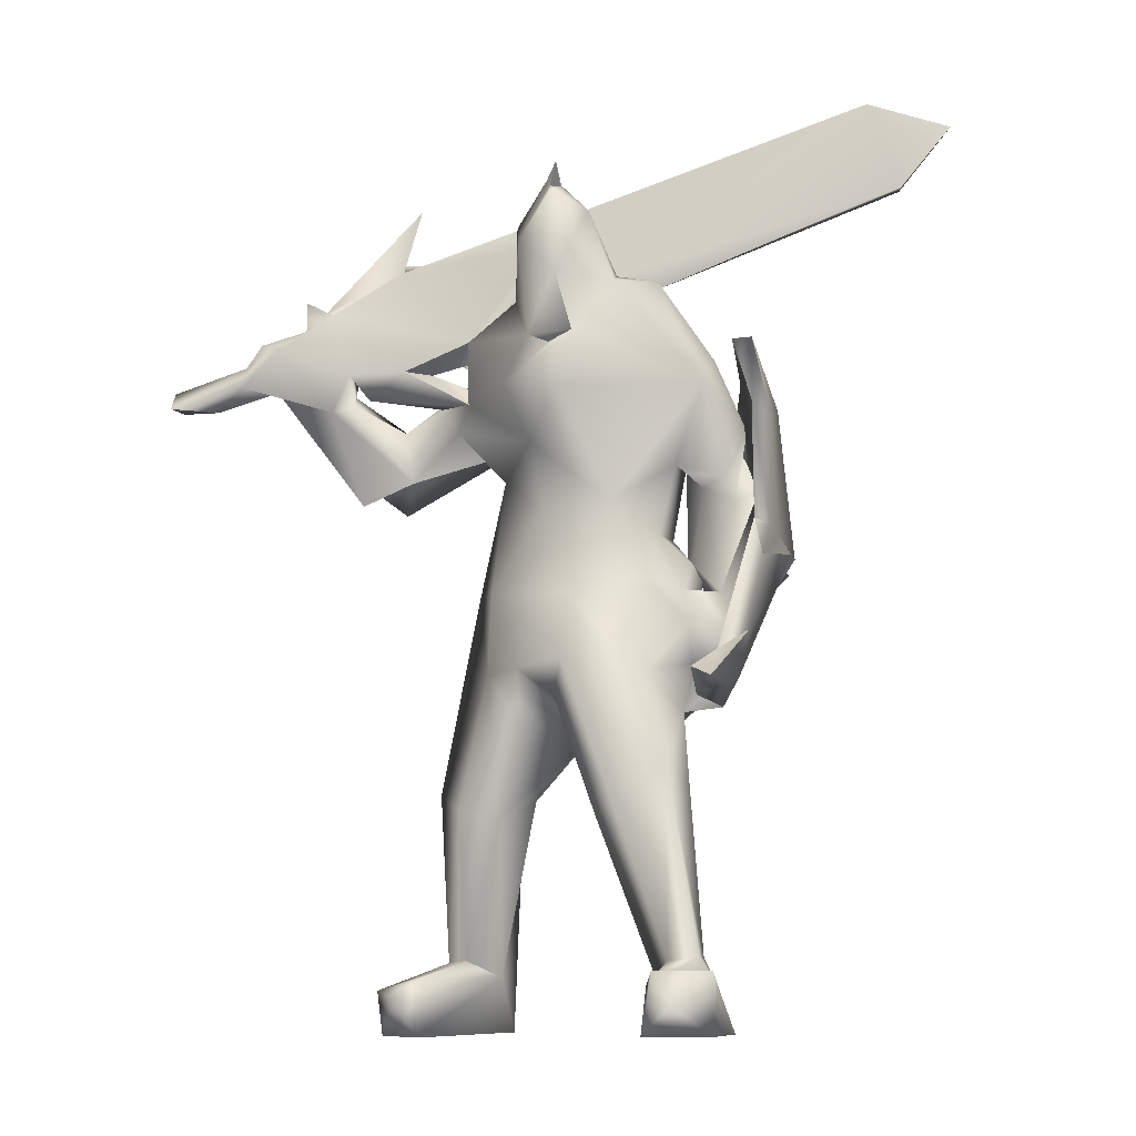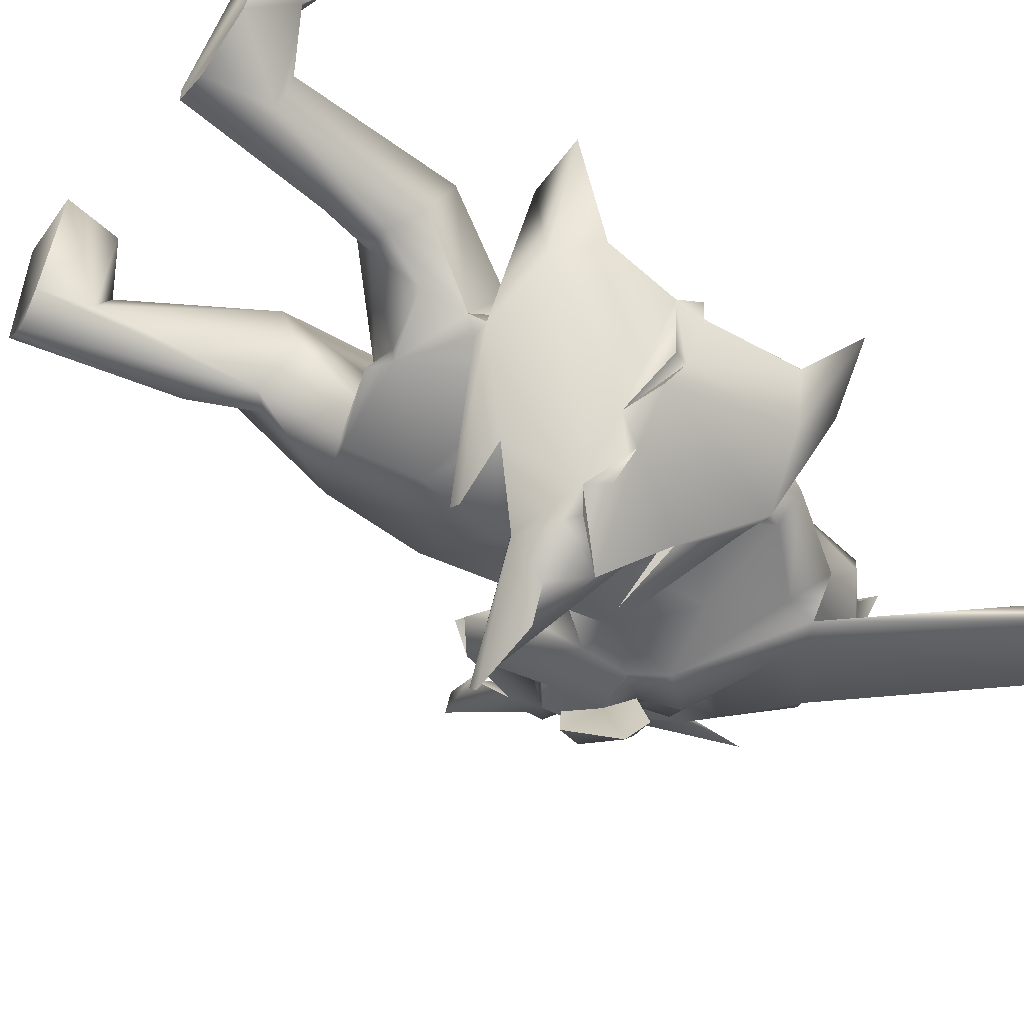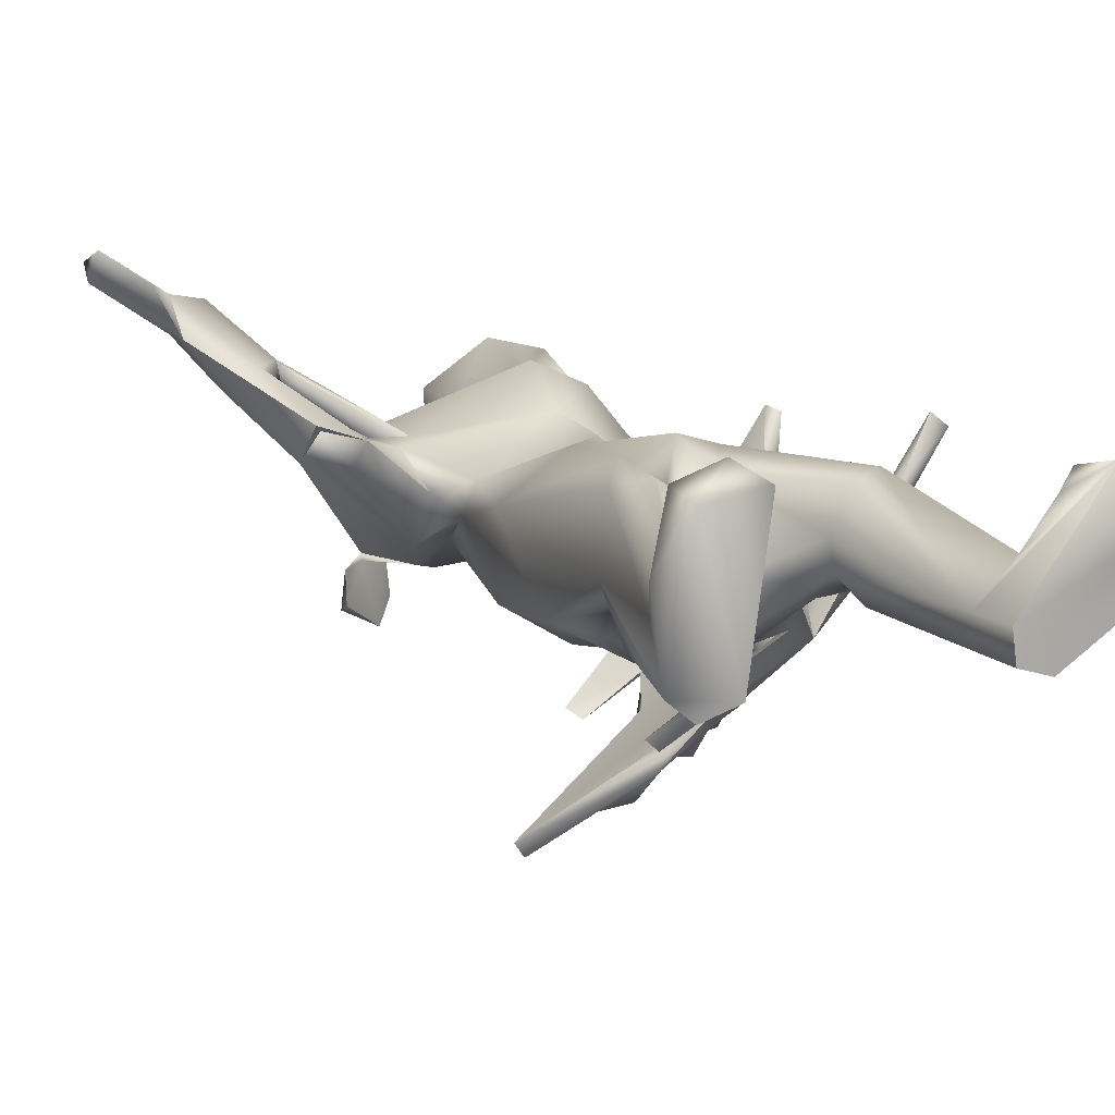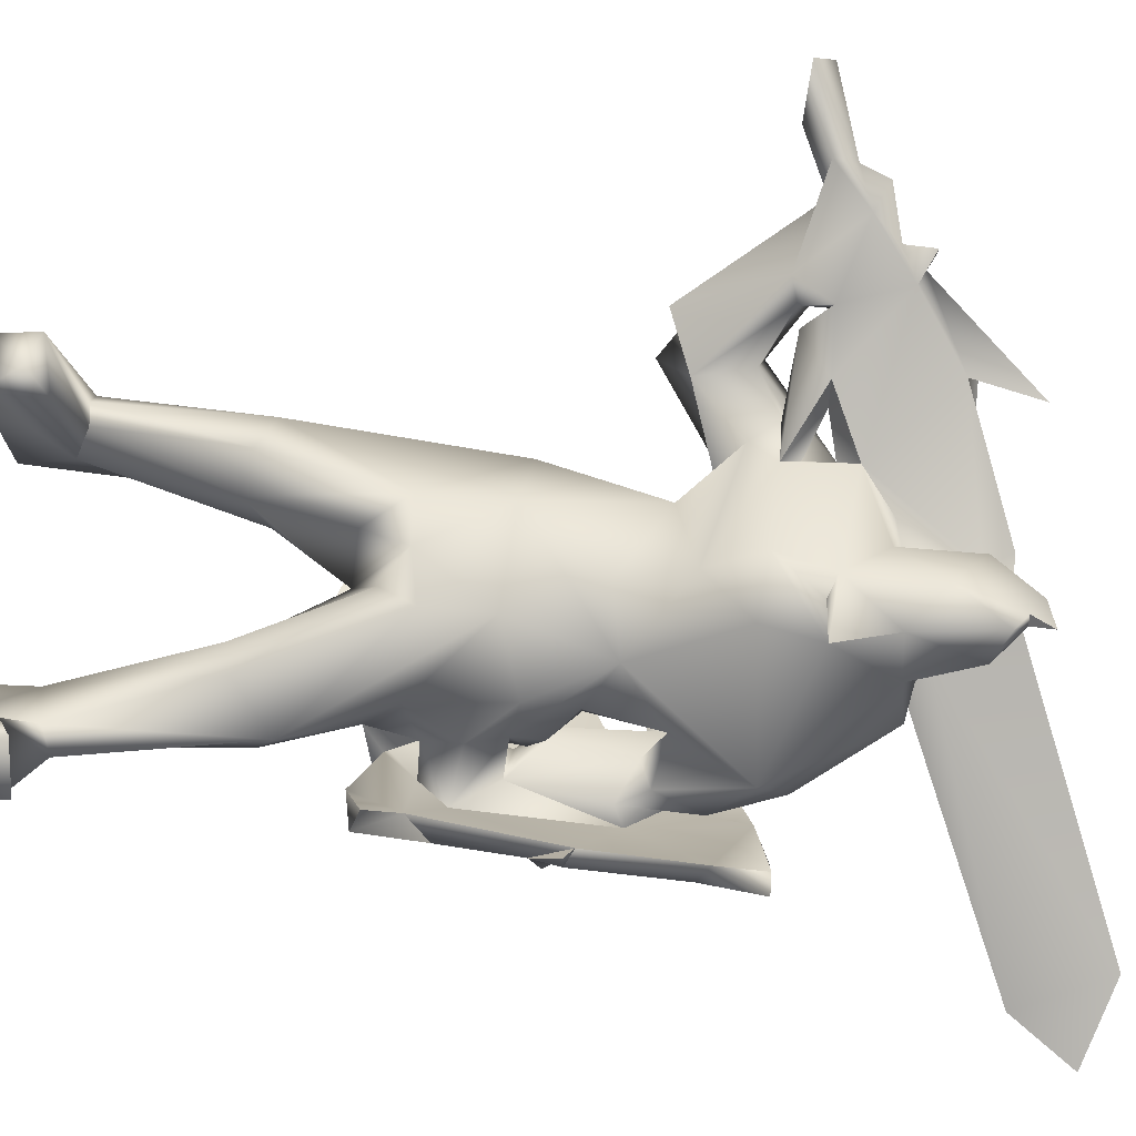
<metadata>
{"format":"obj","ext":"obj","renderer":"f3d","projection":"perspective","resolution":1024,"background":"white","views":[{"elev":-10.6,"azim":43.8,"up":"+Y"},{"elev":-59.4,"azim":52.0,"up":"+Z"},{"elev":12.5,"azim":-25.2,"up":"+Z"},{"elev":63.1,"azim":92.8,"up":"+Z"}]}
</metadata>
<code>
g default
v 6.825 21.1 -4.776
v 6.454 21.13 -5.171
v 7.762 22.67 -5.653
v 6.046 23.07 -4.988
v 5.972 23.44 -4.534
v 6.857 15.88 1.318
v 6.428 15.88 1.513
v 5.786 14.8 0.03951
v 5.94 14.51 -0.5014
v 5.22 14.93 -1.641
v 4.995 11.91 -1.897
v 5.491 15.94 -0.4948
v 4.398 15.66 -1.228
v 0.8731 18.95 -1.459
v 0.09426 18.68 -0.04651
v -0.3025 20.7 0.1524
v 1.425 18.81 -0.002709
v 0.8788 19.16 2.982
v 1.078 20.77 2.081
v 0.4597 21.19 1.545
v 0.5656 21.13 1.126
v -0.9632 20.57 -0.1838
v 1.471 21.26 2.261
v 1.958 20.03 1.612
v 1.911 18.26 2.769
v 0.3706 17.06 2.149
v 0.7551 19.1 -0.7079
v 3.879 14.72 -2.089
v 3.801 16.34 -0.9735
v 3.969 15.66 -0.3108
v 1.723 17.72 -1.66
v 2.366 18.57 -0.4967
v 2.668 13.87 -0.7715
v 1.873 12.86 0.7296
v 2.075 18.4 0.8214
v 1.959 16.85 2.222
v 1.662 15.47 2.364
v 2.923 16.34 -1.364
v 2.521 13.54 -2.563
v 2.036 14.92 -1.472
v 1.478 18.7 -1.327
v 0.3715 15.66 2.969
v -1.482 16.85 -1.787
v 0.3781 14.33 2.058
v 0.8309 16.83 1.87
v 1.21 20.76 1.828
v 3.633 15.37 -2.873
v 2.852 15.17 -2.871
v 3.303 14.49 -2.635
v 0.3651 16.38 -1.506
v 0.1401 13.3 -1.926
v 1.728 20.36 2.693
v -0.3718 20.06 1.754
v -0.1526 20.5 0.8443
v -0.7936 20.09 0.3187
v -0.2949 18.66 0.1046
v -0.4748 18.16 1.701
v -1.513 18.27 0.9718
v -1.259 20.78 0.1642
v -3.097 19.84 0.9662
v -1.947 18.68 0.219
v -4.128 19.61 2.198
v -2.66 18.91 0.5795
v -3.412 18.68 1.141
v -4.296 19.84 2.117
v -3.853 21.29 1.82
v -2.452 17.53 1.457
v -2.431 15.89 1.444
v -2.921 15.23 1.334
v -1.711 15.4 -0.8344
v -2.311 18.44 -0.5086
v -2.53 16.33 1.302
v -1.983 14.05 -0.04335
v -2.636 15.19 -0.8552
v -2.243 18.44 -0.07391
v -2.2 16.15 -1.522
v -1.746 13.82 0.7701
v -2.501 14.63 0.4195
v -2.724 18.5 0.4215
v -2.678 17.99 -0.3005
v -2.19 17.75 -1.574
v -2.479 17.08 1.1
v -2.67 16.82 -1.386
v -2.6 17.53 0.6625
v -3.749 1.781 0.6145
v -4.204 0.2688 -0.4717
v -4.308 0.6726 1.564
v -2.674 17.62 -0.5173
v -3.615 16.84 1.624
v -3.123 17.29 -0.1274
v -3.367 15.91 1.459
v -3.525 18.65 0.4369
v -3.33 17.45 -0.2646
v -5.534 18.48 3.372
v -3.85 16.85 2.387
v -3.339 16.58 -1.226
v -4.775 16.17 2.76
v -4.134 14.03 1.764
v -3.153 18.49 0.8962
v -3.116 17.08 -2.158
v -3.4 16.39 -1.343
v -3.37 17.84 1.135
v -3.637 17.58 0.6327
v -5.402 16.85 2.568
v -4.989 15.56 1.135
v -3.588 16.08 1.177
v -5.664 14.05 1.399
v -3.845 18 1.114
v -3.849 17.19 0.8803
v -3.615 17.26 0.4089
v -4.412 15.39 1.779
v -3.951 18.23 1.399
v -4.024 17.99 0.8771
v -3.849 17.99 1.349
v -3.849 17.77 1.162
v -4.074 15.67 -1.349
v -2.925 16.6 -2.947
v -2.482 17.03 -2.377
v -4.014 16.11 -2.358
v -4.066 15.61 -2.151
v -5.963 18.67 3.25
v -5.133 16.85 3.169
v -5.303 16.12 2.789
v -5.799 15.96 3.158
v -6.18 18.87 3.736
v -6.379 16.99 2.595
v -6.38 18.87 3.138
v -6.313 18.15 3.64
v -6.486 17.49 4.481
v -7.511 17.9 4.146
v -7.56 16.65 4.747
v -7.567 17.2 4.604
v -5.483 13.53 2.273
v -7.279 16.64 3.755
v -9.209 16.17 5.809
v -7.389 17.26 3.8
v -5.255 13.9 2.08
v -8.126 16.01 5.06
v -9.39 16.65 5.517
v -9.45 16.18 5.138
v 5.741 11.91 -0.07432
v 5.659 11.91 -0.7474
v 5.313 12.14 -0.5653
v 5.579 11.21 -0.5344
v 5.309 8.823 0.834
v 5.559 9.343 -0.0375
v 4.714 11.48 -2.848
v 5.18 11.45 -2.128
v 3.824 11.01 -3.282
v 6.308 7.954 2.258
v 4.695 8.345 -0.6688
v 5.983 8.155 2.571
v 5.067 7.723 1.314
v 5.554 0.6592 2.872
v 5.718 1.437 1.599
v 4.845 1.443 2.685
v 5.47 1.118 1.144
v 5.881 -0.008382 1.817
v 4.312 1.118 2.268
v 5.018 0.04011 0.0154
v 3.758 1.803 -0.3822
v 4.828 0.003293 3.033
v 0.5512 12.64 1.755
v -0.9862 10.71 1.983
v 1.466 10.45 1.88
v 4.278 13.07 -1.982
v 3.645 13.93 -2.399
v 3.998 12.85 -1.463
v 3.511 11.66 -3.75
v 3.397 14.34 -2.391
v 3.227 13.78 -2.884
v 2.215 13.75 -3.937
v 3.424 11.43 -4.232
v 2.436 11.01 -4.521
v 2.069 13.57 -3.835
v 3.429 13.06 -2.862
v 3.02 13.06 -2.841
v 2.953 10.97 -3.364
v 3.383 11.91 -3.095
v 2.76 10.93 0.5746
v 2.896 11.45 -4.651
v 1.197 12.32 -5.358
v 2.685 9.326 -2.42
v 2.669 10.76 -1.944
v 3.227 10.88 -2.868
v -4.783 13.31 1.353
v 2.253 11.21 -1.927
v 2.702 11.03 -1.704
v 3.64 10.61 -1.272
v 2.48 10.03 -1.807
v 1.772 9.34 -3.526
v 0.8352 10.36 -5.178
v 2.251 11.68 -1.674
v 2.261 14.03 -1.659
v 2.957 13.34 -1.472
v 2.164 11.22 -5.166
v 1.696 11.07 -4.956
v 1.96 12.13 -1.47
v 0.3216 13.78 -4.504
v 0.6077 13.46 -4.728
v 1.823 13.04 -4.54
v 2.682 11.43 -1.376
v 2.336 12.11 -0.5217
v 0.7819 11.25 -6.027
v -0.1173 11.66 -6.285
v 1.253 10.28 -4.345
v 2.484 9.401 -1.742
v 1.269 9.635 -2.409
v -0.7524 11.18 -2.354
v 2.913 8.593 0.6235
v 3.158 7.886 -1.898
v 4.378 9.556 -1.065
v 2.916 10.7 -0.758
v 3.74 5.805 0.05305
v 2.695 7.72 -0.971
v 4.1 6.257 1.299
v 3.674 8.875 -1.418
v 3.159 8.166 -1.249
v 2.976 8.896 -0.9897
v 3.182 9.802 -0.6116
v 1.489 8.87 2.112
v 3.135 5.371 2.117
v 2.918 5.353 -0.2562
v 2.627 7.958 -1.676
v 2.427 6.597 -0.7029
v 1.057 6.967 -1.633
v 2.335 5.18 1.872
v 0.913 8.029 1.735
v 2.157 5.422 0.05343
v 2.53 4.858 -0.5177
v 1.907 5.194 0.8625
v 0.3567 8.687 2.461
v -0.1106 7.297 -0.5054
v 1.084 6.893 -1.207
v 0.3701 6.682 -1.25
v -1.246 7.28 -1.791
v 0.02921 9.334 -4.035
v -0.7662 9.138 -1.98
v 0.3723 9.333 -4.344
v 4.306 1.8 0.4146
v 3.882 1.694 1.059
v 3.625 0.05879 -0.887
v 2.667 1.389 0.1284
v 2.787 0.05203 -0.632
v 2.682 0.06079 0.1502
v -0.9997 8.639 2.108
v -2.603 10.95 0.7976
v -2.741 10.49 -1.143
v -1.981 11.44 -6.612
v -1.73 11.44 -6.976
v -2.898 7.952 -0.9051
v -0.4697 7.541 1.497
v -0.3388 7.855 -1.476
v -0.949 5.16 1.733
v -0.9066 5.672 0.4843
v -1.263 7.227 -1.431
v 3.616 13.58 -1.504
v -2.596 1.402 -0.03815
v -2.021 5.392 -0.1957
v -1.77 5.388 2.286
v -2.566 5.815 2.141
v -2.444 5.854 -0.1354
v -3.068 4.145 -0.534
v -2.974 5.325 0.4333
v -3.757 1.068 3.105
v -3.768 -0.009979 2.915
v -2.287 -0.05391 3.163
v -2.299 1.371 2.939
v -2.703 0.8751 3.531
v -2.767 1.81 1.069
v -3.33 1.756 1.106
v -3.588 0.2688 -0.9824
v -2.751 0.05947 -0.6234
f 1 2 3
f 4 5 3
f 4 3 2
f 6 7 8
f 9 10 6
f 8 9 6
f 11 10 9
f 10 12 6
f 8 7 13
f 3 5 1
f 14 4 2
f 15 16 17
f 18 19 20
f 21 17 16
f 4 22 5
f 20 23 21
f 24 17 21
f 25 18 26
f 7 6 12
f 13 7 12
f 27 1 5
f 28 29 30
f 29 31 32
f 32 30 29
f 33 30 34
f 32 35 30
f 30 35 36
f 36 37 30
f 31 29 38
f 37 34 30
f 39 40 38
f 35 24 25
f 25 36 35
f 35 17 24
f 32 17 35
f 32 41 17
f 32 31 41
f 37 36 42
f 17 41 27
f 1 27 41
f 15 17 27
f 31 43 41
f 26 36 25
f 42 44 37
f 41 43 14
f 42 36 45
f 45 26 42
f 36 26 45
f 46 21 23
f 10 47 12
f 23 20 19
f 47 13 12
f 29 28 38
f 28 13 48
f 49 28 48
f 49 38 28
f 49 39 38
f 47 48 13
f 1 41 2
f 2 41 14
f 50 38 40
f 40 51 50
f 38 50 31
f 16 20 21
f 19 18 52
f 16 27 5
f 5 22 16
f 53 18 20
f 24 21 46
f 27 16 15
f 4 14 22
f 20 16 54
f 53 20 54
f 52 46 19
f 19 46 23
f 54 16 55
f 56 54 55
f 53 54 57
f 57 54 56
f 56 55 58
f 16 59 55
f 22 59 16
f 22 60 59
f 52 24 46
f 22 61 60
f 62 55 59
f 63 60 61
f 59 60 62
f 64 60 63
f 64 65 60
f 62 65 66
f 60 65 62
f 57 26 18
f 42 26 67
f 18 53 57
f 26 57 67
f 22 14 61
f 56 58 57
f 68 69 44
f 70 50 51
f 67 57 58
f 43 50 70
f 44 42 68
f 68 42 67
f 52 25 24
f 14 71 61
f 68 67 72
f 73 74 70
f 75 61 71
f 70 76 43
f 77 69 78
f 79 63 61
f 79 75 63
f 79 80 75
f 71 63 75
f 81 71 14
f 82 72 67
f 43 83 81
f 76 70 74
f 58 55 67
f 61 84 79
f 61 75 84
f 85 86 87
f 80 71 81
f 80 84 75
f 80 81 84
f 84 81 88
f 83 88 81
f 89 82 67
f 82 89 84
f 90 72 82
f 83 43 76
f 69 68 91
f 71 92 63
f 71 93 92
f 93 71 88
f 80 88 71
f 88 80 90
f 88 90 84
f 67 94 95
f 89 67 95
f 83 96 88
f 84 90 82
f 97 91 68
f 74 78 98
f 99 79 84
f 99 80 79
f 100 96 83
f 89 68 72
f 83 76 101
f 62 67 55
f 92 64 63
f 99 84 102
f 103 80 99
f 104 102 84
f 80 103 90
f 90 103 93
f 96 90 93
f 88 96 93
f 90 96 105
f 68 89 95
f 97 68 95
f 72 106 89
f 76 107 96
f 101 76 96
f 106 72 90
f 76 74 107
f 94 67 62
f 108 64 92
f 108 109 64
f 64 109 102
f 103 99 102
f 103 102 109
f 110 93 103
f 89 104 84
f 105 96 107
f 111 106 90
f 91 89 106
f 69 91 98
f 78 69 98
f 65 64 112
f 102 112 64
f 108 92 113
f 93 113 92
f 108 112 102
f 108 114 109
f 115 109 114
f 102 114 108
f 104 114 102
f 110 113 93
f 110 103 113
f 109 113 103
f 91 106 111
f 116 101 96
f 91 111 98
f 115 112 108
f 115 114 112
f 115 108 113
f 115 113 109
f 105 111 90
f 114 104 112
f 91 104 89
f 104 91 97
f 31 50 43
f 81 14 43
f 83 117 118
f 83 118 100
f 100 118 117
f 119 100 117
f 117 83 101
f 117 101 120
f 120 119 117
f 116 120 101
f 119 96 100
f 116 96 119
f 120 116 119
f 66 121 62
f 121 66 65
f 95 94 122
f 121 94 62
f 98 123 124
f 123 122 124
f 121 125 94
f 126 127 121
f 94 125 128
f 129 94 128
f 127 125 121
f 128 125 127
f 122 94 129
f 126 128 127
f 128 130 129
f 126 130 128
f 131 129 132
f 131 124 129
f 129 124 122
f 133 124 134
f 129 130 132
f 135 131 132
f 124 131 134
f 130 126 136
f 107 137 133
f 126 134 136
f 131 138 134
f 132 130 136
f 138 131 135
f 132 139 135
f 140 134 138
f 132 136 139
f 134 140 136
f 97 95 122
f 104 65 112
f 122 104 97
f 123 111 105
f 25 52 18
f 123 104 122
f 111 123 98
f 126 65 104
f 126 121 65
f 123 126 104
f 123 105 126
f 107 126 105
f 107 133 134
f 126 107 134
f 140 138 135
f 139 136 140
f 140 135 139
f 141 142 143
f 142 11 9
f 142 144 11
f 144 141 143
f 143 142 8
f 145 144 143
f 146 144 145
f 141 144 142
f 147 10 11
f 144 148 11
f 144 149 148
f 150 151 146
f 150 152 153
f 150 146 145
f 145 152 150
f 151 150 153
f 154 155 156
f 157 155 158
f 159 156 155
f 159 155 157
f 154 158 155
f 157 160 161
f 158 154 162
f 156 162 154
f 160 157 158
f 142 9 8
f 44 163 34
f 34 163 164
f 34 164 165
f 148 149 11
f 144 146 149
f 147 11 149
f 8 166 143
f 13 167 166
f 168 166 167
f 167 13 28
f 10 147 47
f 47 147 169
f 147 149 169
f 44 34 37
f 168 170 28
f 170 168 167
f 170 49 171
f 28 170 171
f 172 47 169
f 171 167 28
f 173 169 149
f 174 149 151
f 167 39 170
f 49 175 171
f 167 171 39
f 171 175 176
f 177 171 176
f 176 175 177
f 178 179 175
f 173 174 169
f 173 149 174
f 39 49 170
f 48 175 49
f 175 179 177
f 180 34 165
f 181 169 174
f 181 182 169
f 183 184 185
f 185 184 178
f 183 185 178
f 171 177 39
f 181 174 182
f 107 186 137
f 187 178 184
f 188 184 189
f 178 39 177
f 179 178 177
f 184 188 187
f 184 183 190
f 189 184 190
f 174 191 192
f 193 194 39
f 169 182 172
f 195 194 193
f 196 182 174
f 190 187 188
f 174 197 196
f 198 194 33
f 48 47 172
f 39 194 40
f 175 48 199
f 200 172 175
f 182 201 172
f 178 193 39
f 178 187 193
f 202 193 198
f 98 133 137
f 199 200 175
f 175 172 201
f 175 201 178
f 197 182 196
f 198 33 203
f 198 193 187
f 182 197 204
f 182 205 201
f 206 191 183
f 207 208 190
f 206 192 191
f 194 51 40
f 172 200 48
f 198 51 194
f 204 197 192
f 192 197 174
f 178 206 183
f 187 190 208
f 182 204 205
f 200 199 48
f 51 198 187
f 187 209 51
f 210 180 165
f 151 153 211
f 145 143 212
f 145 153 152
f 202 203 213
f 198 203 202
f 214 215 216
f 212 217 145
f 218 153 145
f 217 218 145
f 212 219 217
f 211 153 218
f 203 33 34
f 215 210 216
f 161 214 216
f 220 219 212
f 217 207 183
f 210 165 216
f 216 221 222
f 223 214 161
f 219 220 210
f 207 217 219
f 219 210 215
f 224 217 183
f 218 219 215
f 224 219 218
f 217 224 218
f 215 214 223
f 224 207 219
f 211 218 215
f 215 223 225
f 224 211 215
f 215 226 224
f 215 225 226
f 216 165 221
f 227 222 228
f 223 229 225
f 223 230 229
f 231 227 228
f 221 165 232
f 221 228 222
f 233 229 231
f 226 225 234
f 234 225 229
f 233 231 228
f 232 228 221
f 180 210 220
f 190 188 213
f 232 233 228
f 234 235 226
f 235 236 226
f 151 149 146
f 213 34 180
f 189 202 188
f 213 188 202
f 34 213 203
f 74 186 107
f 193 202 195
f 151 211 174
f 194 195 33
f 174 211 191
f 207 190 183
f 190 213 189
f 183 237 224
f 208 207 238
f 211 239 191
f 211 224 237
f 220 213 180
f 237 183 191
f 226 207 224
f 187 208 209
f 186 98 137
f 238 209 208
f 237 239 211
f 207 226 238
f 189 213 212
f 212 213 220
f 240 159 157
f 240 157 161
f 240 216 241
f 240 161 216
f 240 241 159
f 162 156 159
f 161 242 230
f 222 241 216
f 161 230 223
f 162 159 241
f 241 243 162
f 244 230 242
f 222 243 241
f 124 133 98
f 243 230 244
f 162 243 245
f 243 222 227
f 244 245 243
f 243 227 231
f 230 243 229
f 243 231 229
f 160 242 161
f 245 158 162
f 244 242 160
f 158 244 160
f 244 158 245
f 232 165 164
f 163 77 164
f 77 163 44
f 232 164 246
f 77 44 69
f 246 164 247
f 248 70 51
f 247 164 77
f 70 248 73
f 77 73 247
f 78 73 77
f 73 78 74
f 247 73 248
f 98 186 74
f 178 249 206
f 178 201 249
f 192 206 249
f 250 192 249
f 248 51 209
f 249 201 205
f 250 249 205
f 238 251 209
f 251 248 209
f 204 192 205
f 192 250 205
f 234 229 233
f 233 232 252
f 233 253 234
f 234 253 235
f 246 254 252
f 254 233 252
f 202 189 195
f 255 233 254
f 246 252 232
f 235 253 256
f 195 168 257
f 253 233 255
f 254 258 255
f 259 255 258
f 254 246 260
f 236 235 256
f 255 256 253
f 260 246 261
f 255 259 256
f 236 256 251
f 251 256 259
f 261 246 247
f 259 262 251
f 259 263 262
f 166 168 189
f 168 195 189
f 195 257 33
f 33 257 30
f 251 262 264
f 264 262 263
f 265 87 266
f 266 87 86
f 264 247 251
f 248 251 247
f 239 237 191
f 226 236 238
f 238 236 251
f 168 28 257
f 257 28 30
f 166 189 212
f 267 268 269
f 267 269 266
f 269 268 265
f 254 270 258
f 270 254 260
f 166 212 143
f 271 270 260
f 268 258 270
f 258 268 267
f 270 265 268
f 270 271 265
f 260 261 271
f 259 272 263
f 261 247 264
f 166 8 13
f 264 263 86
f 272 86 263
f 264 86 85
f 261 85 271
f 85 265 271
f 85 261 264
f 87 265 85
f 266 269 265
f 273 258 267
f 273 259 258
f 273 267 266
f 273 272 259
f 86 272 273
f 273 266 86

</code>
